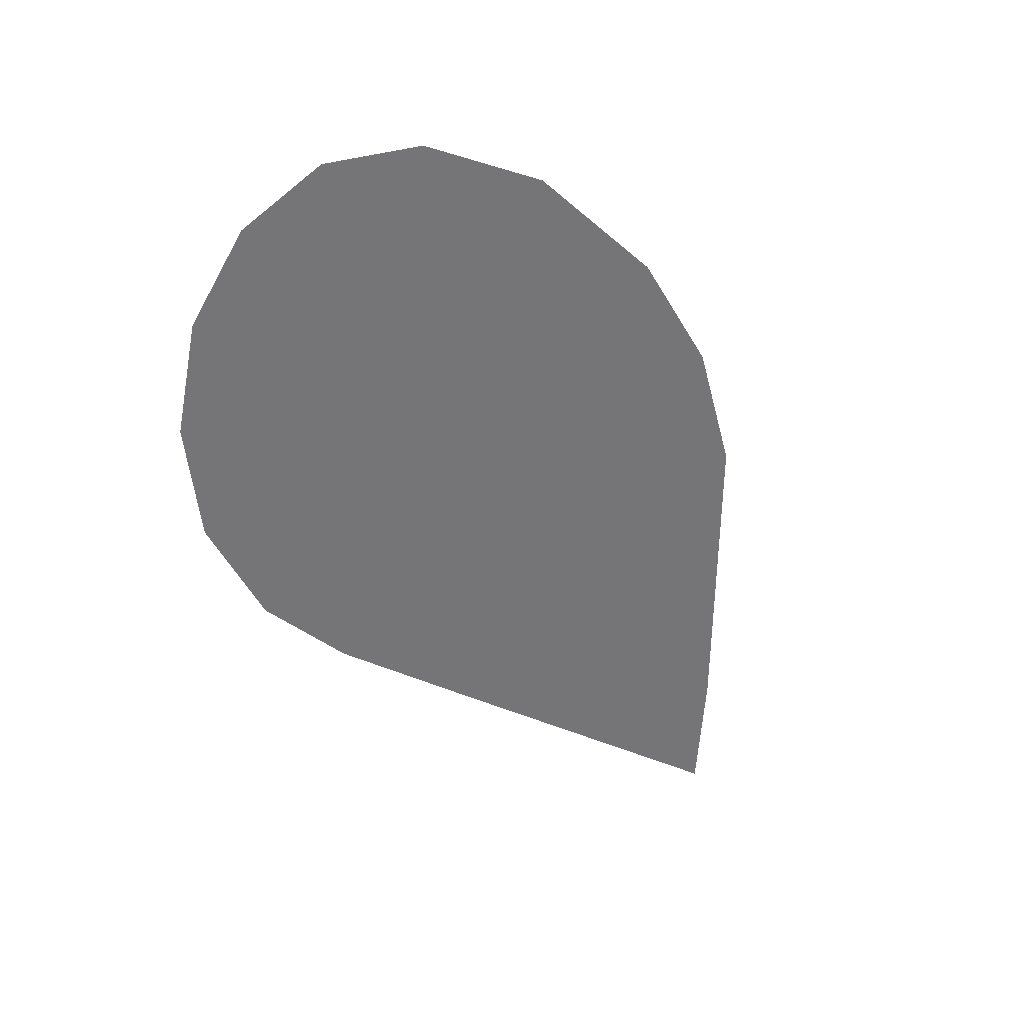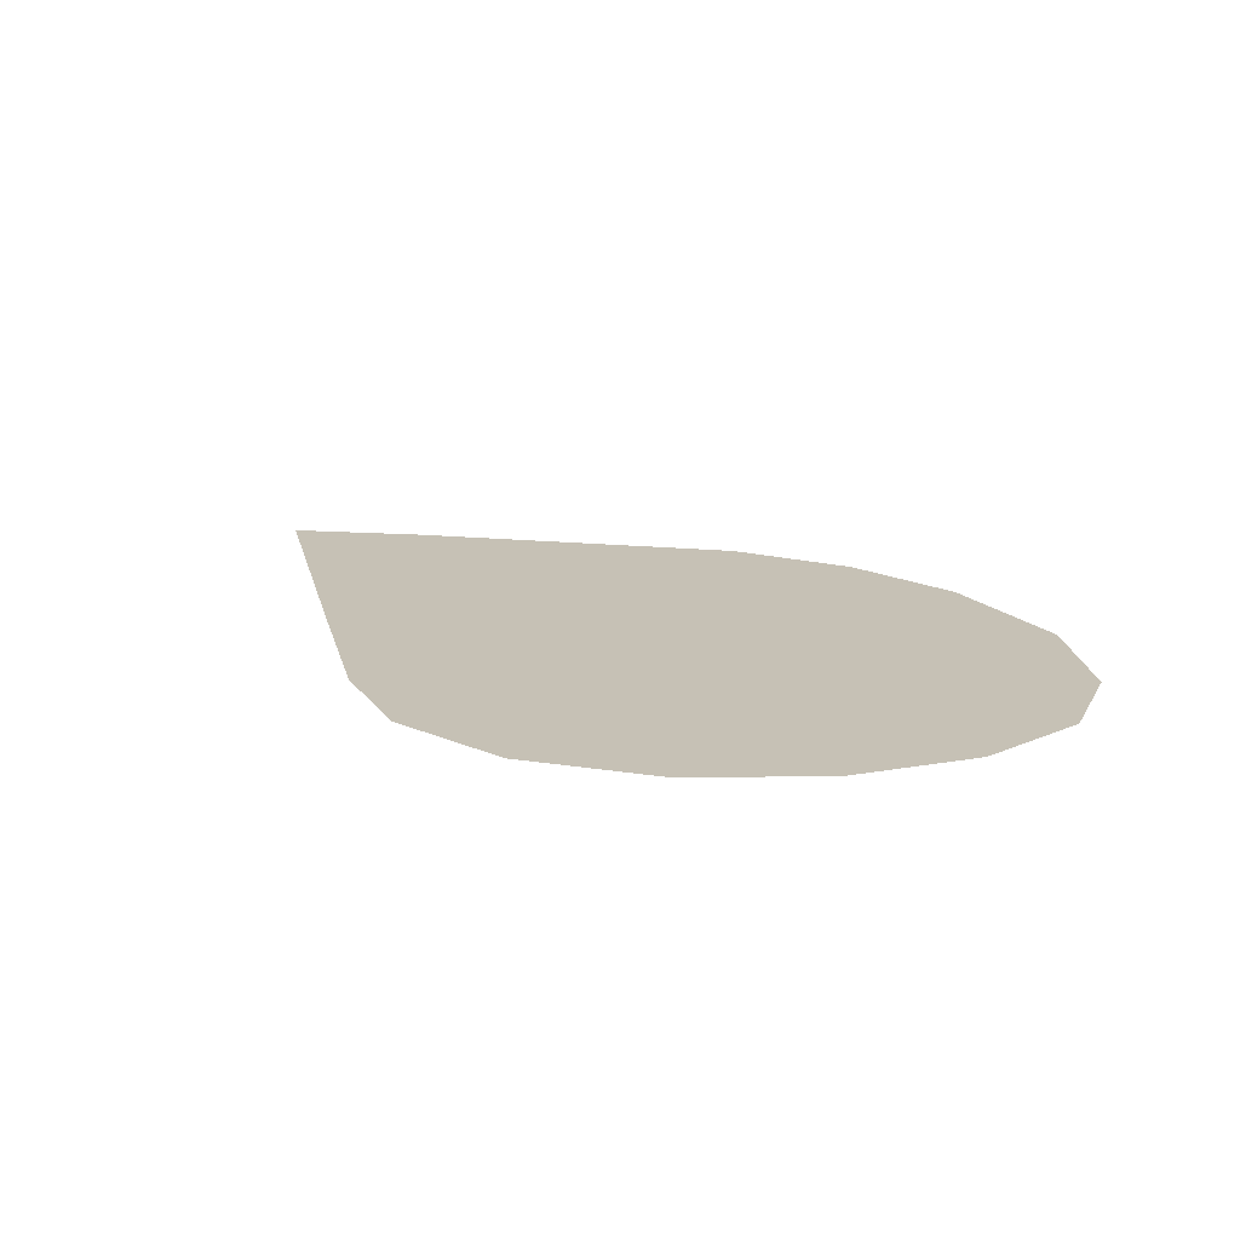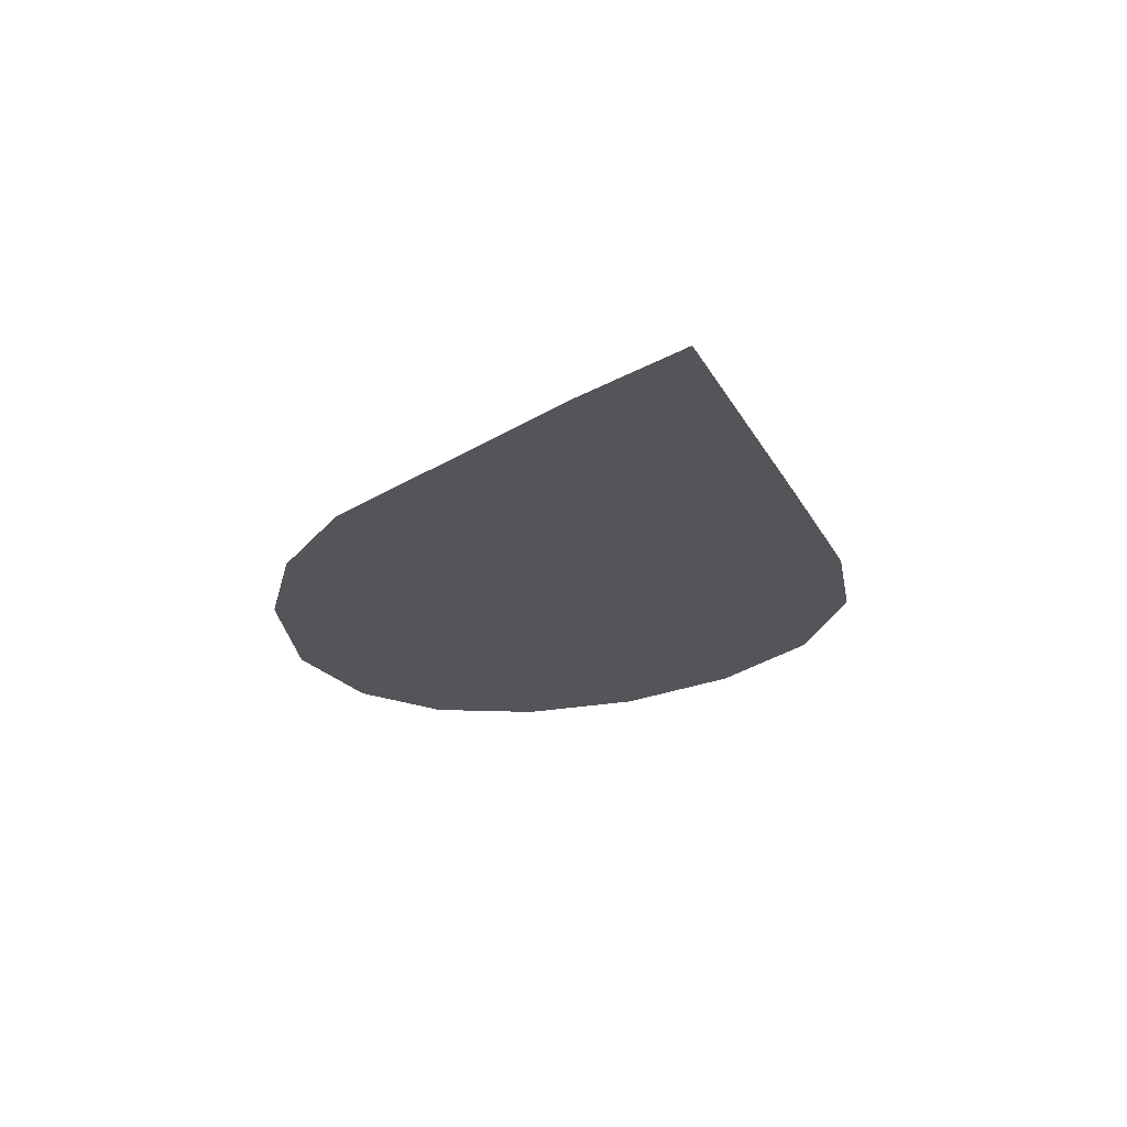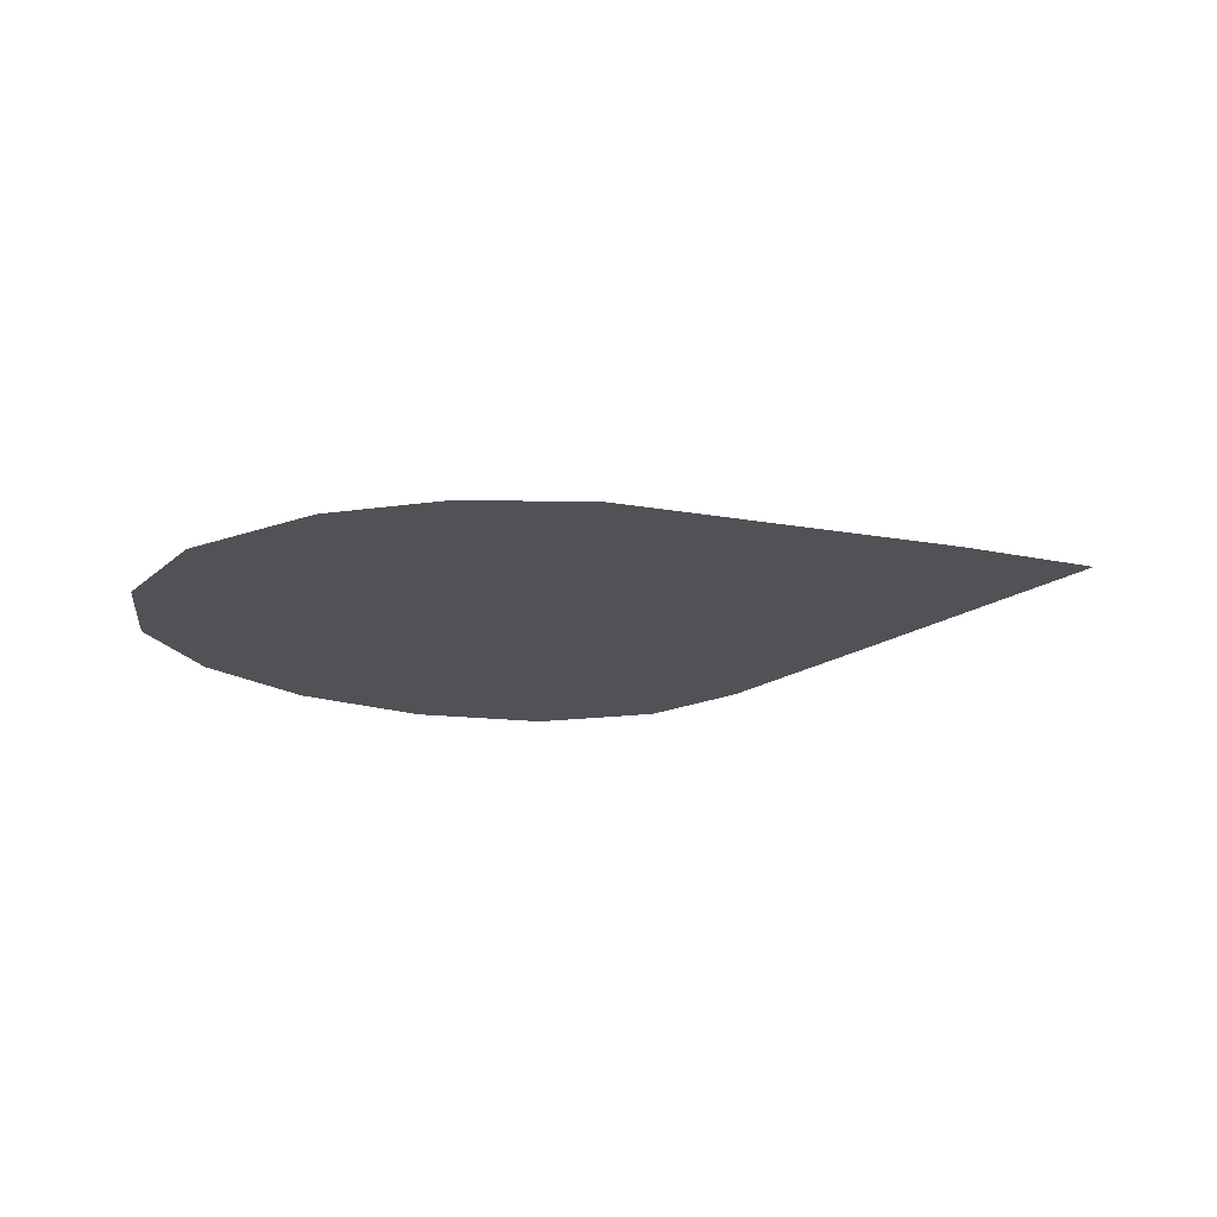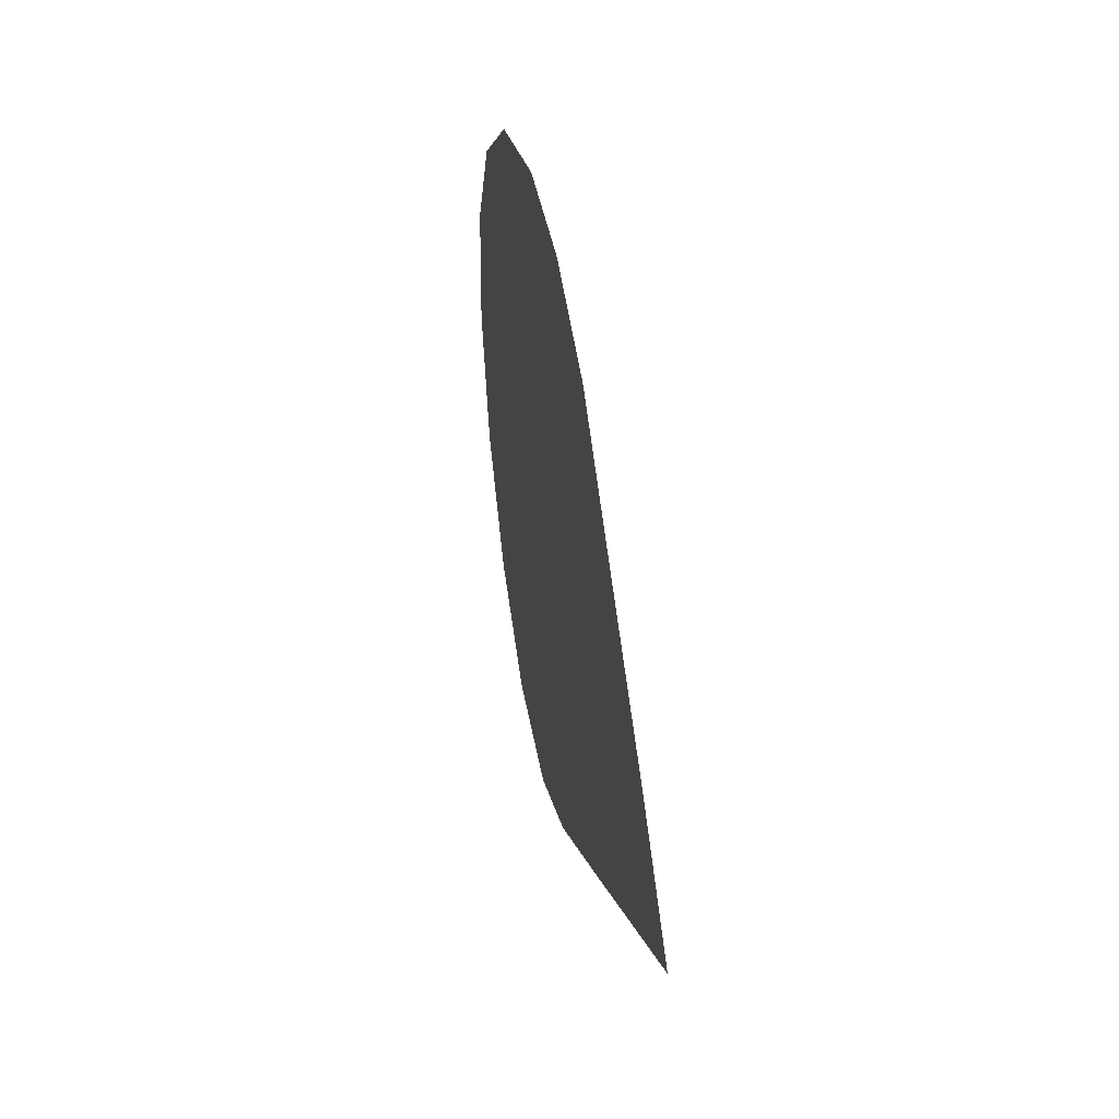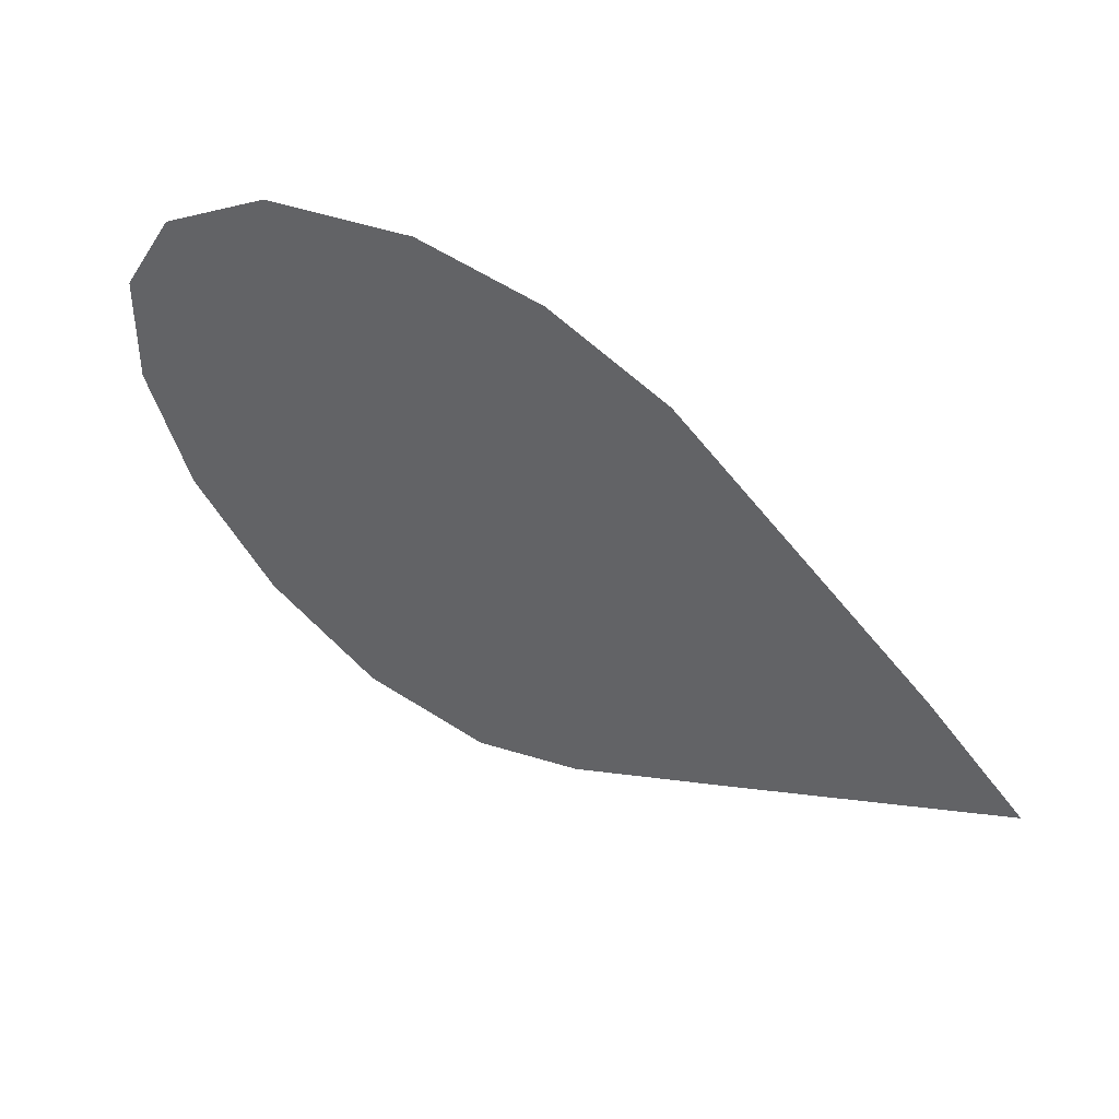
<metadata>
{"format":"obj","ext":"obj","renderer":"f3d","projection":"perspective","resolution":1024,"background":"white","views":[{"elev":-56.6,"azim":-48.4,"up":"+Y"},{"elev":18.8,"azim":-128.0,"up":"+Y"},{"elev":-24.3,"azim":87.7,"up":"+Y"},{"elev":-21.2,"azim":24.7,"up":"+Y"},{"elev":32.0,"azim":79.6,"up":"+Z"},{"elev":46.7,"azim":29.0,"up":"+Z"}]}
</metadata>
<code>
o Group19/mesh19/mesh19-geometry#mesh19-geometry
v 0.2349 0.1835 0.2001
v 0.2258 0.1835 0.1913
v 0.2288 0.1835 0.1964
v 0.2256 0.1835 0.1849
v 0.2431 0.1835 0.2011
v 0.228 0.1835 0.1782
v 0.2499 0.1835 0.1998
v 0.2325 0.1835 0.1722
v 0.2565 0.1835 0.1965
v 0.2704 0.1835 0.184
v 0.2387 0.1835 0.1678
v 0.2457 0.1835 0.1663
v 0.2487 0.1835 0.1669
v 0.2517 0.1835 0.1676
v 0.2604 0.1835 0.1716
v 0.2758 0.1835 0.1786
f 1 2 3
f 2 1 4
f 4 1 5
f 4 5 6
f 6 5 7
f 6 7 8
f 8 7 9
f 8 9 10
f 8 10 11
f 11 10 12
f 12 10 13
f 13 10 14
f 14 10 15
f 15 10 16
f 3 2 1
f 4 1 2
f 5 1 4
f 6 5 4
f 7 5 6
f 8 7 6
f 9 7 8
f 10 9 8
f 11 10 8
f 12 10 11
f 13 10 12
f 14 10 13
f 15 10 14
f 16 10 15

</code>
